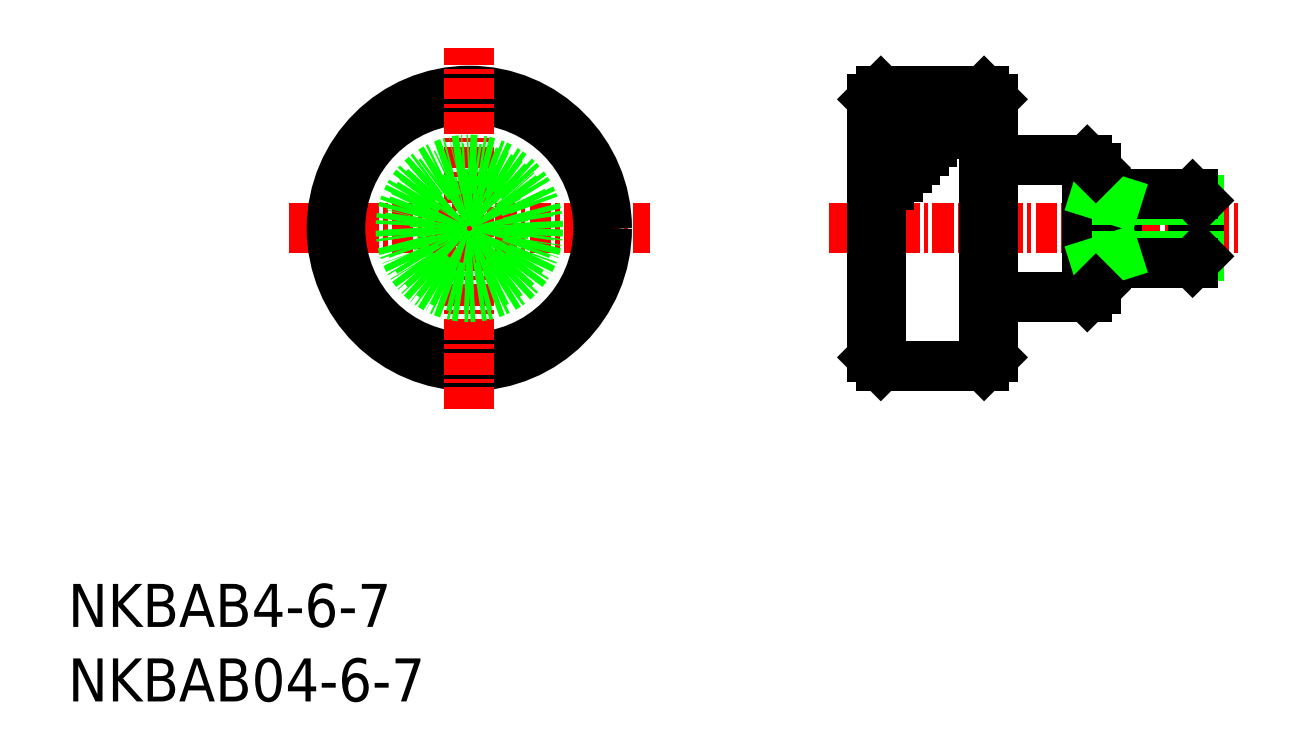
<metadata>
{"format":"dxf","ext":"dxf","renderer":"ezdxf+matplotlib","layout":"modelspace","background":"white","min_lineweight":24,"dpi":150}
</metadata>
<code>
0
SECTION
2
ENTITIES
0
LINE
8
CENTER
10
44.25
20
27.5
30
0
11
68.25
21
27.5
31
0
0
LINE
8
0
10
53.25
20
35.5
30
0
11
47.25
21
35.5
31
0
0
LINE
8
0
10
49.25
20
31.5
30
0
11
47.25
21
31.5
31
0
0
LINE
8
0
10
50.25
20
32.5
30
0
11
47.25
21
32.5
31
0
0
LINE
8
0
10
48.25
20
30.5
30
0
11
47.25
21
30.5
31
0
0
LINE
8
0
10
53.25
20
19.5
30
0
11
47.25
21
19.5
31
0
0
LINE
8
0
10
65.37
20
25.5
30
0
11
65.37
21
29.5
31
0
0
LINE
8
0
10
53.75
20
35
30
0
11
53.75
21
20
31
0
0
LINE
8
0
10
53.25
20
19.5
30
0
11
53.25
21
35.5
31
0
0
LINE
8
0
10
60.95
20
25.5
30
0
11
60.95
21
29.5
31
0
0
LINE
8
0
10
59.75
20
24
30
0
11
59.75
21
31
31
0
0
LINE
8
0
10
59.25
20
23.5
30
0
11
59.25
21
31.5
31
0
0
LINE
8
0
10
65.75
20
25.88
30
0
11
65.75
21
29.12
31
0
0
LINE
8
0
10
60.95
20
25.88
30
0
11
65.75
21
25.88
31
0
0
LINE
8
0
10
59.75
20
25.5
30
0
11
65.37
21
25.5
31
0
0
LINE
8
0
10
65.37
20
25.5
30
0
11
65.75
21
25.88
31
0
0
LINE
8
0
10
65.75
20
26.38
30
0
11
65.75
21
26.38
31
0
0
LINE
8
0
10
53.75
20
23.5
30
0
11
59.25
21
23.5
31
0
0
LINE
8
0
10
59.75
20
25.5
30
0
11
60.95
21
25.88
31
0
0
LINE
8
0
10
59.25
20
23.5
30
0
11
59.75
21
24
31
0
0
LINE
8
0
10
53.25
20
19.5
30
0
11
53.75
21
20
31
0
0
LINE
8
0
10
60.95
20
29.12
30
0
11
65.75
21
29.12
31
0
0
LINE
8
0
10
59.75
20
29.5
30
0
11
65.37
21
29.5
31
0
0
LINE
8
0
10
65.37
20
29.5
30
0
11
65.75
21
29.12
31
0
0
LINE
8
0
10
65.75
20
27.5
30
0
11
65.75
21
27.5
31
0
0
LINE
8
0
10
59.25
20
31.5
30
0
11
53.75
21
31.5
31
0
0
LINE
8
0
10
60.95
20
29.12
30
0
11
59.75
21
29.5
31
0
0
LINE
8
0
10
59.75
20
31
30
0
11
59.25
21
31.5
31
0
0
LINE
8
0
10
53.75
20
35
30
0
11
53.25
21
35.5
31
0
0
LINE
8
0
10
46.75
20
20
30
0
11
46.75
21
35
31
0
0
LINE
8
0
10
47.25
20
19.5
30
0
11
47.25
21
35.5
31
0
0
LINE
8
0
10
46.75
20
20
30
0
11
47.25
21
19.5
31
0
0
LINE
8
0
10
46.75
20
35
30
0
11
47.25
21
35.5
31
0
0
TEXT
8
0
10
-1.517e-07
20
4.332
30
0
40
2.5
1
NKBAB4-6-7
0
TEXT
8
0
10
-1.517e-07
20
-1.335e-07
30
0
40
2.5
1
NKBAB04-6-7
0
LINE
8
0
10
51.25
20
33.5
30
0
11
47.25
21
33.5
31
0
0
LINE
8
0
10
52.25
20
34.5
30
0
11
47.25
21
34.5
31
0
0
LINE
8
CENTER
10
12.83
20
27.5
30
0
11
33.83
21
27.5
31
0
0
CIRCLE
8
0
10
23.33
20
27.5
30
0
40
8
0
CIRCLE
8
0
10
23.33
20
27.5
30
0
40
7.5
0
LINE
8
CENTER
10
23.33
20
17
30
0
11
23.33
21
38
31
0
0
CIRCLE
8
0
10
23.33
20
27.5
30
0
40
2
0
CIRCLE
8
0
10
23.33
20
27.5
30
0
40
1.621
0
CIRCLE
8
0
10
23.33
20
27.5
30
0
40
4
0
CIRCLE
8
0
10
23.33
20
27.5
30
0
40
3.5
0
LINE
8
0
10
52.75
20
35
30
0
11
47.25
21
35
31
0
0
LINE
8
0
10
51.75
20
34
30
0
11
47.25
21
34
31
0
0
LINE
8
0
10
50.75
20
33
30
0
11
47.25
21
33
31
0
0
LINE
8
0
10
49.75
20
32
30
0
11
47.25
21
32
31
0
0
LINE
8
0
10
48.75
20
31
30
0
11
47.25
21
31
31
0
0
LINE
8
0
10
47.75
20
30
30
0
11
47.25
21
30
31
0
0
ENDSEC
0
EOF

</code>
